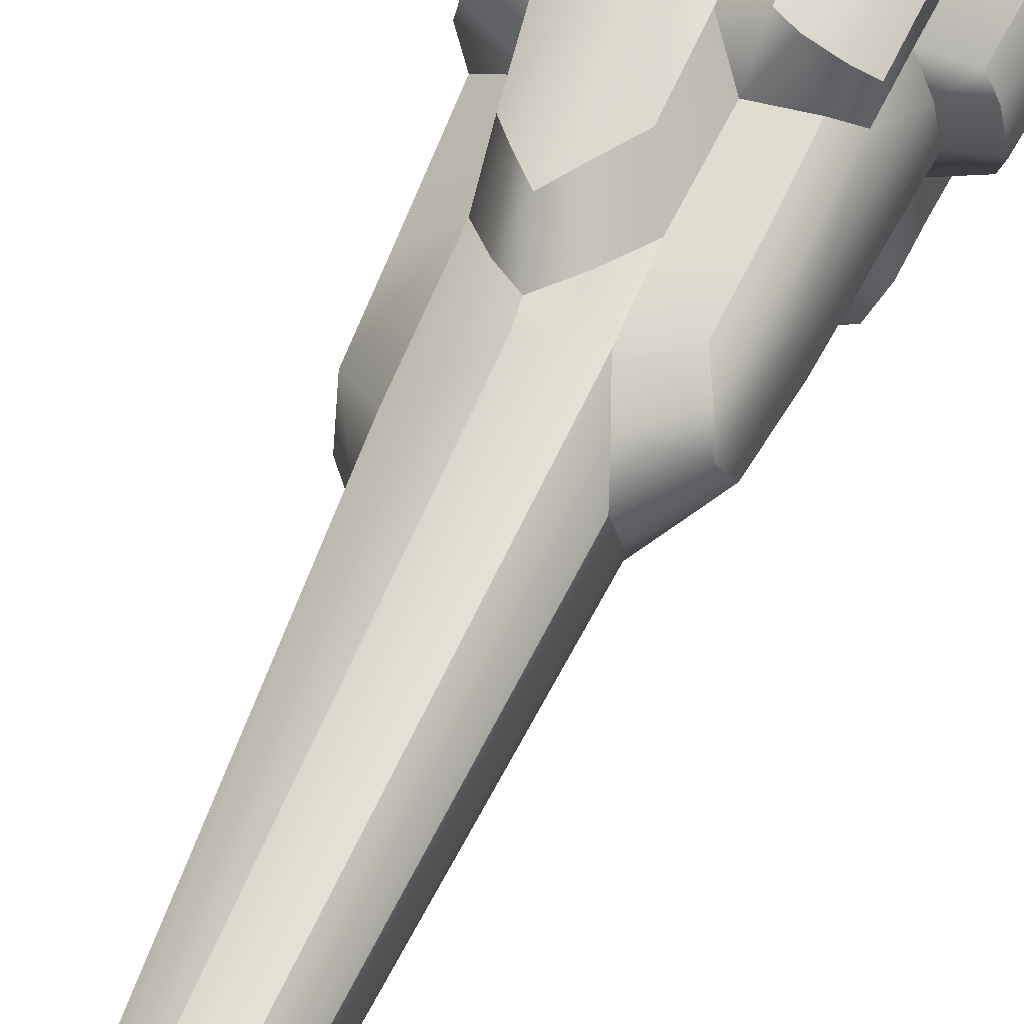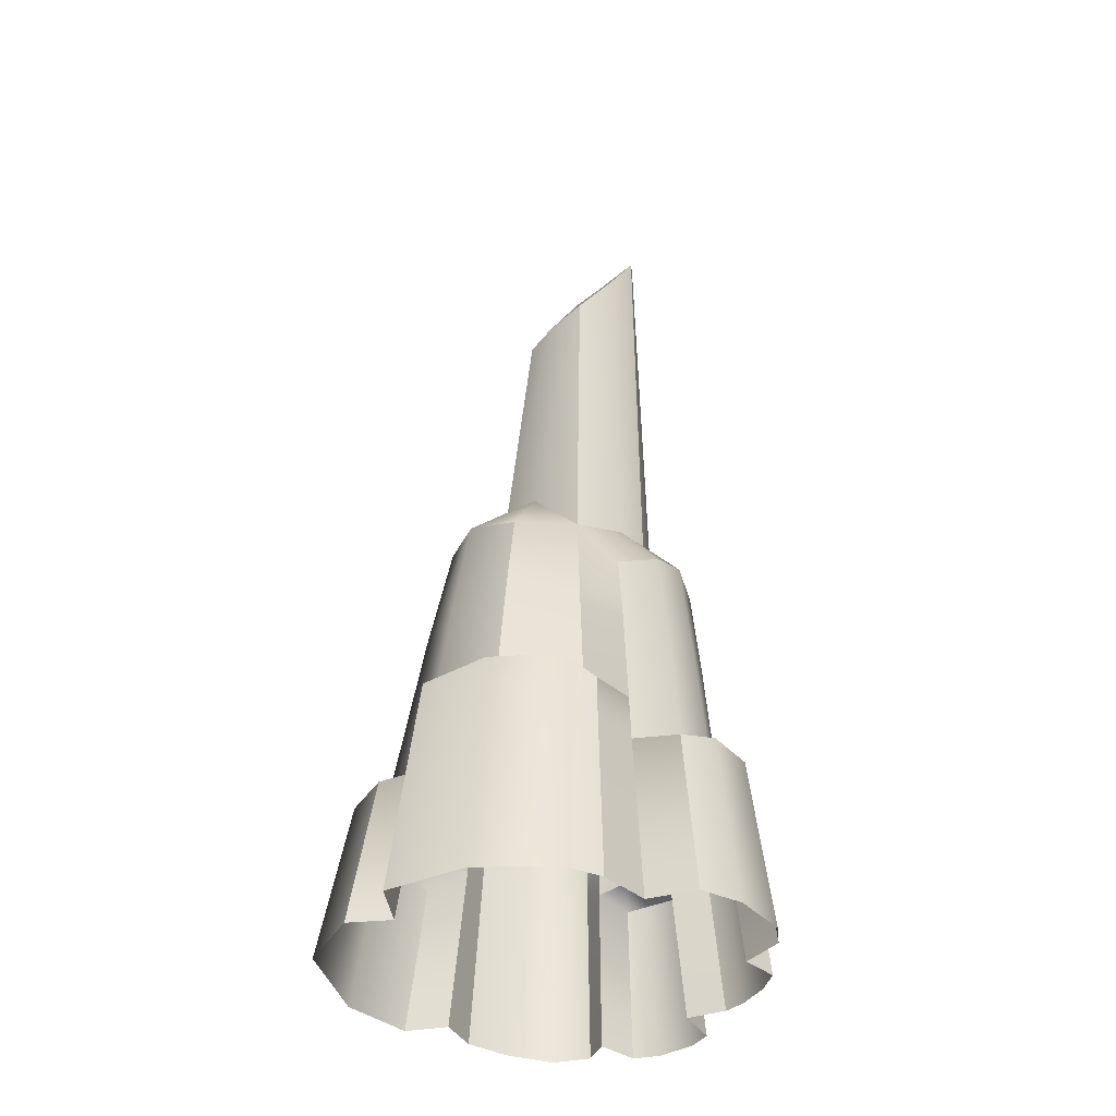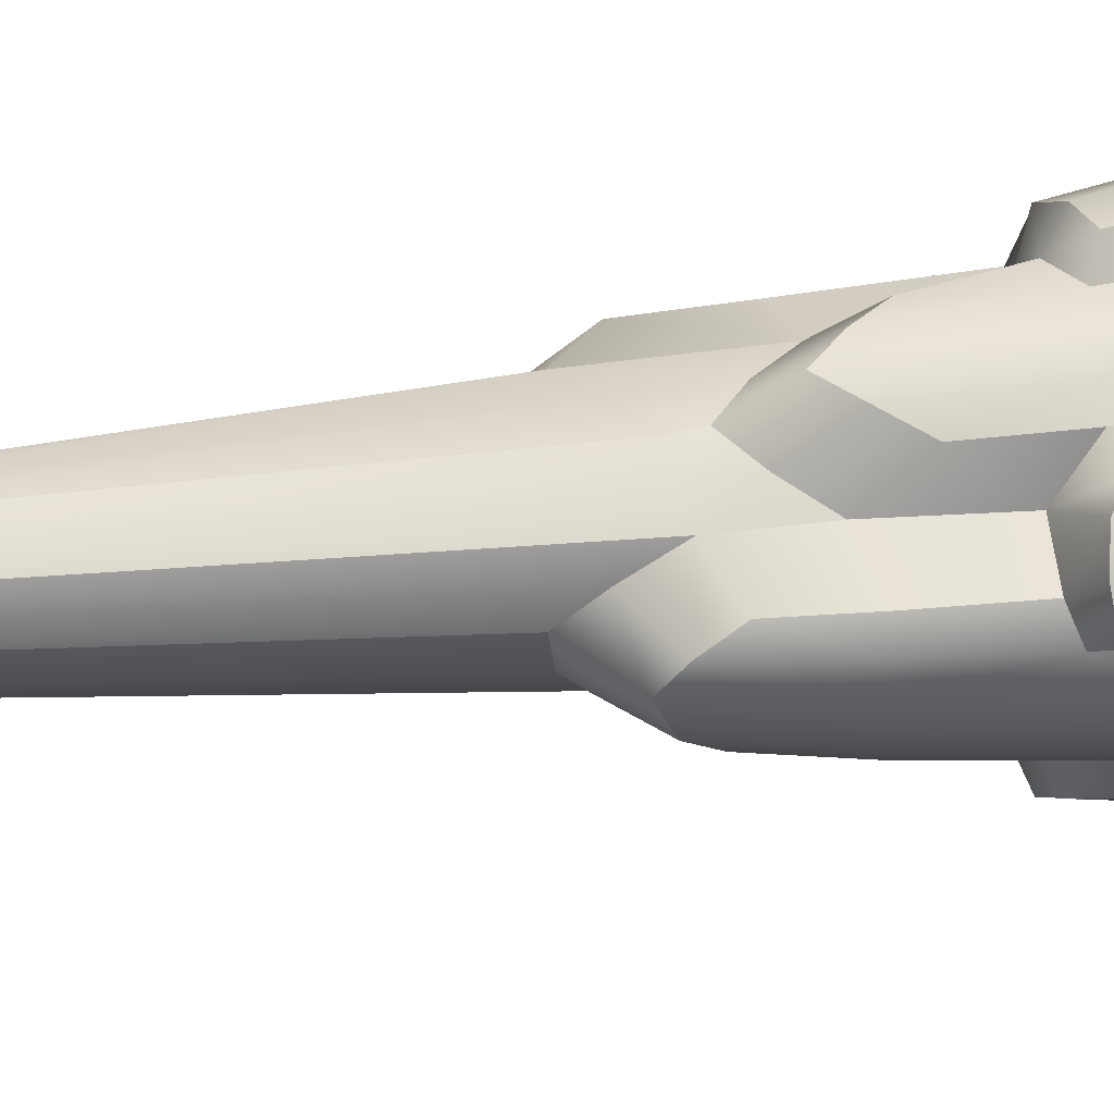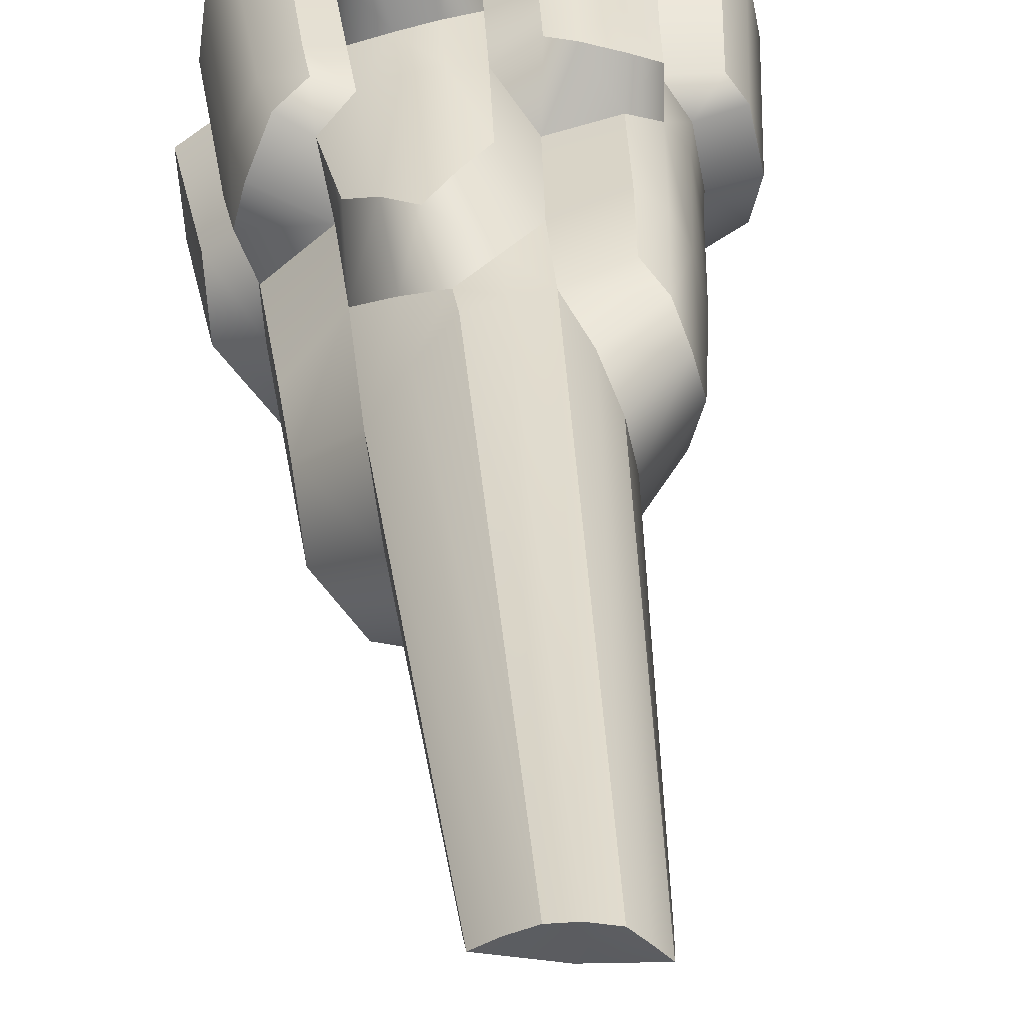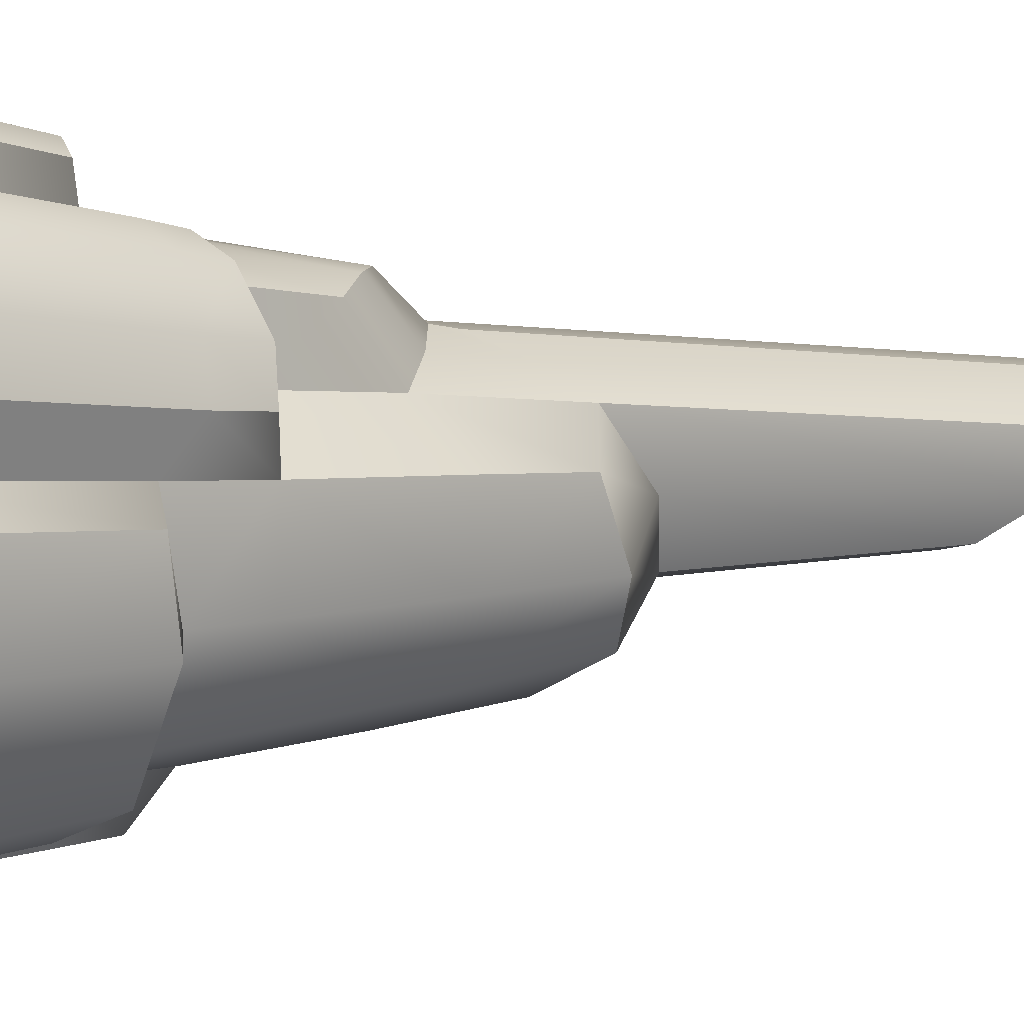
<metadata>
{"format":"obj","ext":"obj","renderer":"f3d","projection":"perspective","resolution":1024,"background":"white","views":[{"elev":64.7,"azim":24.1,"up":"+Y"},{"elev":-39.4,"azim":48.7,"up":"+Z"},{"elev":71.4,"azim":85.2,"up":"+Y"},{"elev":34.0,"azim":-3.6,"up":"+Y"},{"elev":-2.0,"azim":-127.1,"up":"+Y"}]}
</metadata>
<code>
g mesh_rock_spike
v 0.01446 -0.1976 0.04217
v 0.09611 -0.192 -0.15
v 0.01423 -0.2226 -0.15
v 0.08773 -0.1747 0.05218
v 0.01471 -0.1901 0.09764
v 0.07954 -0.1633 0.1075
v 0.1379 -0.1133 0.1042
v 0.1548 -0.1295 -0.15
v 0.1437 -0.1182 0.04745
v 0.1502 -0.0795 0.08499
v 0.1527 -0.08101 0.0336
v 0.1658 -0.08848 -0.15
v 0.1883 -0.005338 0.03086
v 0.2152 0.03856 -0.15
v 0.2062 -0.00731 -0.15
v 0.1958 0.03571 0.04087
v 0.1845 0.08851 0.04159
v 0.2038 0.09679 -0.15
v 0.169 0.1078 0.033
v 0.1843 0.1183 -0.15
v 0.05833 -0.01389 0.7278
v 0.0779 -0.03874 0.3503
v 0.01907 -0.04961 0.4164
v 0.01785 -0.02419 0.7123
v -0.0378 -0.04269 0.4342
v -0.02224 -0.02116 0.7071
v 0.04152 0.1031 0.2918
v 0.03137 0.1031 0.8723
v 0.01129 0.1031 0.8675
v 0.01147 0.1031 0.2978
v -0.006996 0.09634 0.86
v -0.01714 0.09634 0.3041
v -0.01996 0.09799 0.2784
v 0.011 0.1047 0.25
v 0.04 0.1046 0.2135
v 0.05833 -0.01389 0.7278
v 0.08435 0.02085 0.3681
v 0.0779 -0.03874 0.3503
v 0.06241 0.03599 0.8019
v 0.07506 0.06376 0.3716
v 0.05492 0.07921 0.8711
v 0.04376 0.09167 0.8726
v 0.05492 0.07921 0.8711
v 0.00858 0.06756 0.8558
v 0.00995 0.08556 0.8619
v 0.03137 0.1031 0.8723
v 0.01129 0.1031 0.8675
v -0.006996 0.09634 0.86
v -0.02508 0.07921 0.8476
v -0.04109 0.05467 0.8288
v -0.06667 0.001197 0.4104
v -0.02224 -0.02116 0.7071
v -0.0378 -0.04269 0.4342
v -0.04013 0.01468 0.7701
v -0.07576 0.05287 0.3584
v -0.04109 0.05467 0.8288
v -0.02508 0.07921 0.8476
v -0.04109 0.05467 0.8288
v -0.07576 0.05287 0.3584
v -0.04732 0.0783 0.3309
v -0.006996 0.09634 0.86
v -0.01714 0.09634 0.3041
v -0.01996 0.09799 0.2784
v -0.0512 0.07912 0.2538
v -0.08074 0.05282 0.2208
v 0.07506 0.06376 0.3716
v 0.05492 0.07921 0.8711
v 0.04376 0.09167 0.8726
v 0.0608 0.08868 0.3366
v 0.03137 0.1031 0.8723
v 0.04152 0.1031 0.2918
v 0.0001737 0.1848 0.004522
v -0.02451 0.2081 -0.15
v 0.0007251 0.2036 -0.15
v -0.02083 0.1891 0.01249
v -0.06427 0.1993 -0.15
v -0.05536 0.1809 0.01518
v -0.07421 0.1674 0.01081
v -0.08714 0.1824 -0.15
v 0.04837 0.1645 0.02182
v 0.05271 0.1791 -0.15
v 0.07598 0.1804 -0.15
v 0.07038 0.1662 0.02967
v 0.0478 0.1595 0.07616
v 0.1099 0.1734 -0.15
v 0.06934 0.1609 0.08726
v 0.1013 0.159 0.03335
v 0.1359 0.1604 -0.15
v 0.1001 0.1536 0.09082
v 0.125 0.1468 0.03639
v 0.123 0.1447 0.08853
v -0.01154 0.1332 0.1973
v 0.011 0.1047 0.25
v -0.03576 0.127 0.2282
v 0.04 0.1046 0.2135
v 0.01182 0.1327 0.1632
v 0.04439 0.1071 0.1109
v 0.01353 0.141 0.07979
v -0.01996 0.09799 0.2784
v -0.03576 0.127 0.2282
v -0.0512 0.07912 0.2538
v -0.06021 0.1198 0.2038
v -0.03576 0.127 0.2282
v -0.08074 0.05282 0.2208
v -0.08263 0.1031 0.176
v -0.08651 0.05003 0.1131
v -0.09674 0.1042 0.09675
v -0.04013 0.01468 0.7701
v 0.01785 -0.02419 0.7123
v -0.02224 -0.02116 0.7071
v 0.01274 0.02384 0.7918
v 0.05833 -0.01389 0.7278
v -0.04109 0.05467 0.8288
v 0.06241 0.03599 0.8019
v 0.00858 0.06756 0.8558
v 0.05492 0.07921 0.8711
v -0.05073 -0.1894 0.01381
v -0.05634 -0.2142 -0.15
v -0.1322 -0.1953 -0.15
v -0.1171 -0.1701 0.0227
v -0.1897 -0.1096 -0.15
v -0.1706 -0.09441 0.01898
v -0.1748 -0.02852 0.006712
v -0.1946 -0.03472 -0.15
v -0.1254 0.006611 0.2338
v -0.1358 -3.996e-05 0.1005
v -0.08651 0.05003 0.1131
v -0.08074 0.05282 0.2208
v -0.1188 0.01081 0.3254
v -0.07576 0.05287 0.3584
v -0.06667 0.001197 0.4104
v -0.1118 -0.04665 0.3538
v -0.0378 -0.04269 0.4342
v -0.0755 -0.09022 0.3715
v -0.01129 -0.1161 0.3576
v 0.01907 -0.04961 0.4164
v 0.05211 -0.1064 0.3321
v 0.0779 -0.03874 0.3503
v 0.08402 -0.0406 0.2369
v 0.05571 -0.1188 0.239
v 0.09083 -0.04292 0.1216
v 0.05965 -0.1314 0.1253
v -0.08263 0.1031 0.176
v -0.09674 0.1042 0.09675
v -0.07035 0.1246 0.07585
v -0.06021 0.1198 0.2038
v -0.04206 0.1352 0.0766
v -0.03576 0.127 0.2282
v -0.04483 0.1388 0.02382
v -0.07483 0.1266 0.01692
v -0.01376 0.1415 0.07658
v -0.01475 0.1452 0.02122
v -0.01154 0.1332 0.1973
v -0.03576 0.127 0.2282
v 0.01182 0.1327 0.1632
v 0.01353 0.141 0.07979
v 0.01428 0.1447 0.009268
v 0.04439 0.1071 0.1109
v 0.09682 0.121 0.1098
v 0.09486 0.1161 0.1958
v 0.04 0.1046 0.2135
v 0.0912 0.1099 0.2682
v 0.04152 0.1031 0.2918
v 0.1081 0.1008 0.3002
v 0.0608 0.08868 0.3366
v 0.1193 0.07506 0.3219
v 0.07506 0.06376 0.3716
v 0.08435 0.02085 0.3681
v 0.1303 0.03149 0.3066
v 0.0779 -0.03874 0.3503
v 0.1233 -0.02165 0.2789
v 0.08402 -0.0406 0.2369
v 0.1335 -0.02589 0.1978
v 0.09083 -0.04292 0.1216
v 0.1419 -0.0288 0.08887
v -0.1341 -0.07857 0.04149
v -0.1404 -0.002964 0.0227
v -0.1358 -3.996e-05 0.1005
v -0.1297 -0.07282 0.1022
v -0.1199 -0.05978 0.2371
v -0.08522 -0.1129 0.2406
v -0.1254 0.006611 0.2338
v -0.1188 0.01081 0.3254
v -0.1118 -0.04665 0.3538
v -0.0755 -0.09022 0.3715
v -0.01129 -0.1161 0.3576
v -0.09443 -0.1328 0.104
v -0.09849 -0.1416 0.04259
v -0.01676 -0.1519 0.111
v -0.01771 -0.1597 0.02523
v -0.01458 -0.1344 0.2398
v 0.05211 -0.1064 0.3321
v 0.05965 -0.1314 0.1253
v 0.05571 -0.1188 0.239
v 0.156 0.03088 0.05003
v 0.1456 -0.03007 0.03668
v 0.1419 -0.0288 0.08887
v 0.1516 0.03088 0.08714
v 0.1335 -0.02589 0.1978
v 0.1464 0.08176 0.05088
v 0.1419 0.03088 0.2082
v 0.1233 -0.02165 0.2789
v 0.1303 0.03149 0.3066
v 0.1416 0.08059 0.0883
v 0.1308 0.07795 0.21
v 0.1193 0.07506 0.3219
v 0.1081 0.1008 0.3002
v 0.1226 0.109 0.09986
v 0.1255 0.1107 0.0391
v 0.116 0.1051 0.2028
v 0.0912 0.1099 0.2682
v 0.09682 0.121 0.1098
v 0.09486 0.1161 0.1958
v -0.01771 -0.1597 0.02523
v 0.01423 -0.2226 -0.15
v -0.02113 -0.1824 -0.15
v 0.01446 -0.1976 0.04217
v 0.01471 -0.1901 0.09764
v -0.01676 -0.1519 0.111
v 0.05965 -0.1314 0.1253
v 0.07954 -0.1633 0.1075
v 0.1379 -0.1133 0.1042
v 0.09083 -0.04292 0.1216
v 0.1502 -0.0795 0.08499
v 0.1419 -0.0288 0.08887
v 0.1456 -0.03007 0.03668
v 0.1527 -0.08101 0.0336
v 0.1607 -0.03368 -0.15
v 0.1658 -0.08848 -0.15
v 0.1883 -0.005338 0.03086
v 0.2062 -0.00731 -0.15
v 0.1607 -0.03368 -0.15
v 0.1456 -0.03007 0.03668
v 0.156 0.03088 0.05003
v 0.1958 0.03571 0.04087
v 0.1845 0.08851 0.04159
v 0.1464 0.08176 0.05088
v 0.169 0.1078 0.033
v 0.1255 0.1107 0.0391
v 0.138 0.1213 -0.15
v 0.1843 0.1183 -0.15
v -0.02113 -0.1824 -0.15
v -0.05634 -0.2142 -0.15
v -0.05073 -0.1894 0.01381
v -0.01771 -0.1597 0.02523
v -0.09849 -0.1416 0.04259
v -0.1171 -0.1701 0.0227
v -0.1706 -0.09441 0.01898
v -0.1341 -0.07857 0.04149
v -0.1748 -0.02852 0.006712
v -0.1404 -0.002964 0.0227
v -0.1579 -0.007477 -0.15
v -0.1946 -0.03472 -0.15
v 0.0001737 0.1848 0.004522
v 0.0007251 0.2036 -0.15
v 0.01577 0.1608 -0.15
v 0.01428 0.1447 0.009268
v -0.01475 0.1452 0.02122
v -0.02083 0.1891 0.01249
v -0.05536 0.1809 0.01518
v -0.04483 0.1388 0.02382
v -0.07421 0.1674 0.01081
v -0.07483 0.1266 0.01692
v -0.0878 0.1389 -0.15
v -0.08714 0.1824 -0.15
v -0.07483 0.1266 0.01692
v -0.1165 0.149 -0.15
v -0.0878 0.1389 -0.15
v -0.1031 0.1351 0.03231
v -0.07035 0.1246 0.07585
v -0.09921 0.1316 0.06768
v -0.09674 0.1042 0.09675
v -0.1238 0.1139 0.07929
v -0.1427 0.0708 0.09199
v -0.08651 0.05003 0.1131
v -0.1514 0.0342 0.08856
v -0.1358 -3.996e-05 0.1005
v -0.1576 0.03285 0.04344
v -0.1404 -0.002964 0.0227
v -0.1743 0.0326 -0.15
v -0.1579 -0.007477 -0.15
v 0.01428 0.1447 0.009268
v 0.01577 0.1608 -0.15
v 0.05271 0.1791 -0.15
v 0.04837 0.1645 0.02182
v 0.01353 0.141 0.07979
v 0.0478 0.1595 0.07616
v 0.04439 0.1071 0.1109
v 0.06934 0.1609 0.08726
v 0.09682 0.121 0.1098
v 0.1001 0.1536 0.09082
v 0.123 0.1447 0.08853
v 0.1226 0.109 0.09986
v 0.1255 0.1107 0.0391
v 0.125 0.1468 0.03639
v 0.138 0.1213 -0.15
v 0.1359 0.1604 -0.15
v -0.09921 0.1316 0.06768
v -0.1238 0.1139 0.07929
v -0.1327 0.1161 0.03721
v -0.1031 0.1351 0.03231
v -0.1165 0.149 -0.15
v -0.1499 0.1263 -0.15
v -0.1687 0.07717 -0.15
v -0.1523 0.07214 0.04174
v -0.1427 0.0708 0.09199
v -0.1743 0.0326 -0.15
v -0.1514 0.0342 0.08856
v -0.1576 0.03285 0.04344
g mesh_rock_spike_0
f 3 2 1
f 4 1 2
f 5 1 4
f 4 6 5
f 6 4 7
f 4 2 8
f 4 9 7
f 8 9 4
f 9 10 7
f 10 9 11
f 11 9 8
f 8 12 11
f 15 14 13
f 16 13 14
f 17 16 14
f 14 18 17
f 18 19 17
f 18 20 19
f 23 22 21
f 21 24 23
f 25 23 24
f 24 26 25
f 29 28 27
f 27 30 29
f 31 29 30
f 30 32 31
f 33 32 30
f 30 34 33
f 34 30 27
f 27 35 34
f 38 37 36
f 39 36 37
f 37 40 39
f 41 39 40
f 44 43 42
f 42 45 44
f 45 42 46
f 46 47 45
f 48 45 47
f 45 48 49
f 49 44 45
f 44 49 50
f 53 52 51
f 51 52 54
f 51 54 55
f 55 54 56
f 59 58 57
f 57 60 59
f 60 57 61
f 62 60 61
f 60 62 63
f 63 64 60
f 59 60 64
f 59 64 65
f 68 67 66
f 68 66 69
f 69 70 68
f 70 69 71
f 74 73 72
f 75 72 73
f 73 76 75
f 77 75 76
f 78 77 76
f 76 79 78
f 82 81 80
f 80 83 82
f 84 83 80
f 85 82 83
f 83 84 86
f 83 87 85
f 87 83 86
f 88 85 87
f 89 87 86
f 88 87 90
f 87 89 91
f 91 90 87
f 94 93 92
f 92 93 95
f 92 95 96
f 96 95 97
f 97 98 96
f 100 99 93
f 101 99 100
f 103 102 101
f 101 102 104
f 104 102 105
f 106 104 105
f 105 107 106
f 110 109 108
f 108 109 111
f 109 112 111
f 108 111 113
f 111 112 114
f 113 111 115
f 111 114 115
f 115 114 116
f 119 118 117
f 117 120 119
f 119 120 121
f 121 120 122
f 121 122 123
f 123 124 121
f 127 126 125
f 125 128 127
f 128 125 129
f 129 130 128
f 131 130 129
f 129 132 131
f 133 131 132
f 132 134 133
f 133 134 135
f 135 136 133
f 136 135 137
f 137 138 136
f 139 138 137
f 137 140 139
f 141 139 140
f 140 142 141
f 145 144 143
f 145 143 146
f 145 146 147
f 147 146 148
f 149 145 147
f 149 150 145
f 149 147 151
f 151 152 149
f 151 147 153
f 154 153 147
f 153 155 151
f 156 151 155
f 152 151 156
f 156 157 152
f 160 159 158
f 158 161 160
f 162 160 161
f 161 163 162
f 162 163 164
f 165 164 163
f 165 166 164
f 167 166 165
f 166 167 168
f 168 169 166
f 169 168 170
f 170 171 169
f 171 170 172
f 172 173 171
f 173 172 174
f 174 175 173
f 178 177 176
f 176 179 178
f 178 179 180
f 179 181 180
f 178 180 182
f 183 182 180
f 180 184 183
f 184 180 181
f 181 185 184
f 186 185 181
f 179 176 187
f 187 181 179
f 176 188 187
f 189 187 188
f 187 189 181
f 188 190 189
f 181 191 186
f 191 181 189
f 192 186 191
f 189 193 191
f 191 194 192
f 191 193 194
f 197 196 195
f 195 198 197
f 197 198 199
f 198 195 200
f 201 199 198
f 199 201 202
f 202 201 203
f 200 204 198
f 198 204 201
f 201 205 203
f 205 201 204
f 206 203 205
f 205 207 206
f 208 204 200
f 205 204 208
f 208 200 209
f 205 210 207
f 208 210 205
f 210 211 207
f 210 208 212
f 211 210 213
f 212 213 210
f 216 215 214
f 217 214 215
f 214 217 218
f 218 219 214
f 220 219 218
f 218 221 220
f 220 221 222
f 222 223 220
f 223 222 224
f 224 225 223
f 226 225 224
f 224 227 226
f 228 226 227
f 227 229 228
f 232 231 230
f 230 233 232
f 233 230 234
f 234 230 235
f 234 235 236
f 236 237 234
f 237 236 238
f 238 239 237
f 240 239 238
f 238 241 240
f 244 243 242
f 242 245 244
f 244 245 246
f 246 247 244
f 247 246 248
f 246 249 248
f 248 249 250
f 249 251 250
f 250 251 252
f 252 253 250
f 256 255 254
f 254 257 256
f 257 254 258
f 258 254 259
f 258 259 260
f 260 261 258
f 261 260 262
f 262 263 261
f 264 263 262
f 262 265 264
f 268 267 266
f 269 266 267
f 266 269 270
f 270 269 271
f 270 271 272
f 273 272 271
f 272 273 274
f 274 275 272
f 275 274 276
f 276 277 275
f 277 276 278
f 278 279 277
f 279 278 280
f 280 281 279
f 284 283 282
f 282 285 284
f 285 282 286
f 286 287 285
f 287 286 288
f 288 289 287
f 289 288 290
f 290 291 289
f 291 290 292
f 290 293 292
f 292 293 294
f 294 295 292
f 295 294 296
f 296 297 295
f 300 299 298
f 298 301 300
f 300 301 302
f 302 303 300
f 300 303 304
f 299 300 305
f 304 305 300
f 305 306 299
f 304 307 305
f 305 308 306
f 309 305 307
f 305 309 308

</code>
